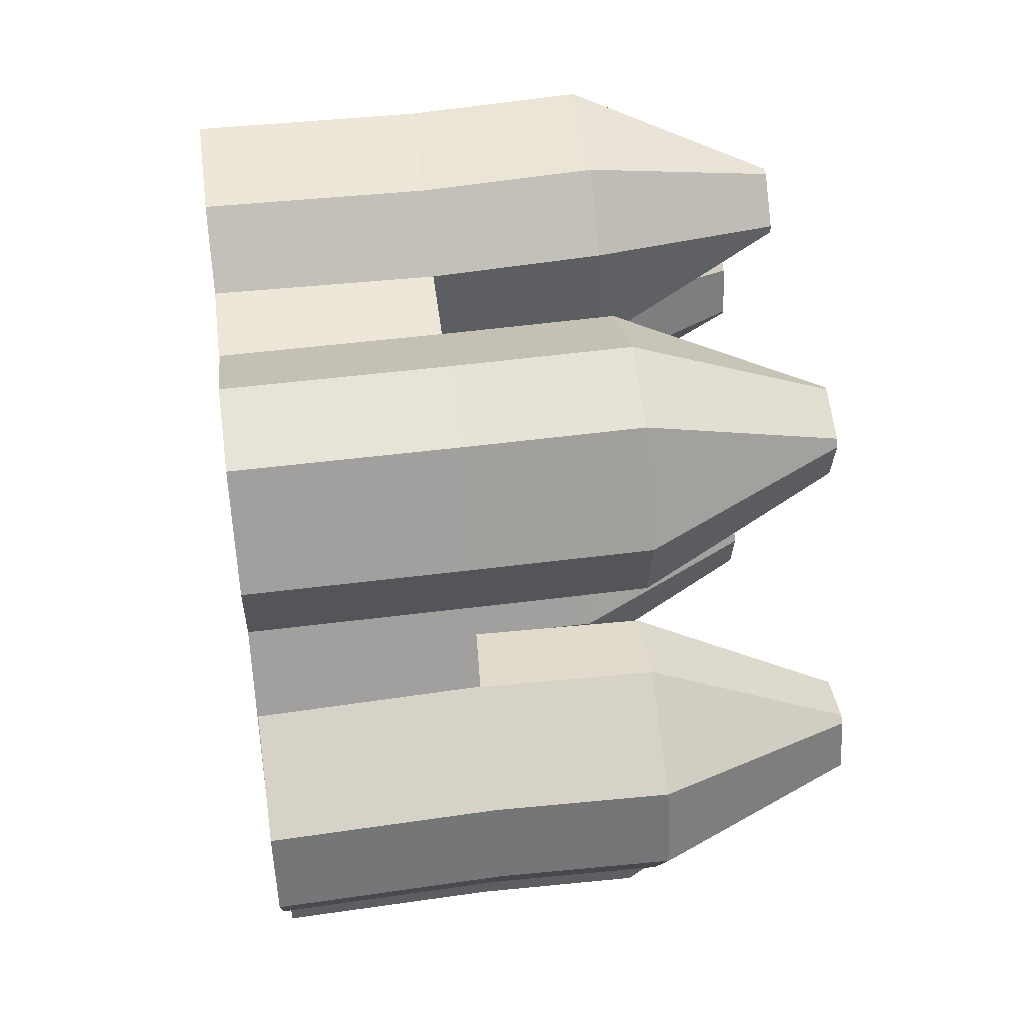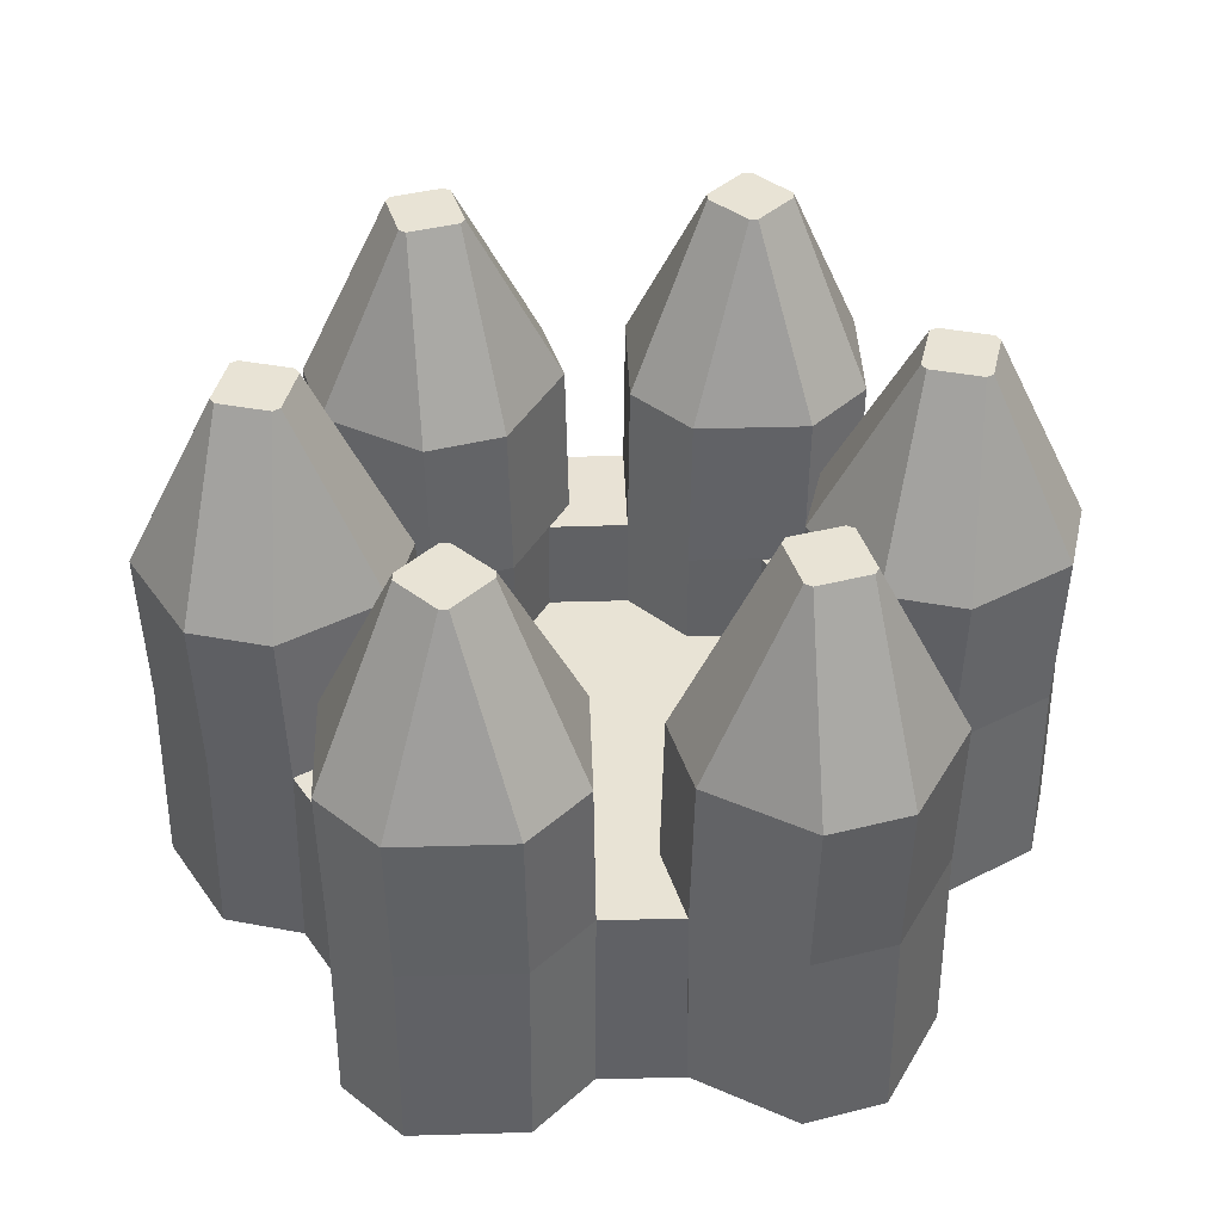
<metadata>
{"format":"obj","ext":"obj","renderer":"f3d","projection":"perspective","resolution":1024,"background":"white","views":[{"elev":53.7,"azim":82.4,"up":"+Z"},{"elev":41.0,"azim":-6.9,"up":"+Y"}]}
</metadata>
<code>
o Cylinder.001
v 0.446 0.00802 -0.4823
v 0.4427 0.3345 -0.4758
v 0.4308 0.00802 -0.3027
v 0.4274 0.3345 -0.2963
v 0.3322 0.00802 -0.2196
v 0.3289 0.3345 -0.2132
v 0.1527 0.00802 -0.2349
v 0.1493 0.3345 -0.2284
v 0.06955 0.00802 -0.3334
v 0.06621 0.3345 -0.327
v 0.08479 0.00802 -0.5129
v 0.08146 0.3345 -0.5065
v 0.1833 0.00802 -0.5961
v 0.18 0.3345 -0.5896
v 0.3629 0.00802 -0.5808
v 0.3595 0.3345 -0.5744
v 0.4308 0.5866 -0.3027
v 0.446 0.5866 -0.4823
v 0.3322 0.5866 -0.2196
v 0.1527 0.5866 -0.2349
v 0.06955 0.5866 -0.3334
v 0.08479 0.5866 -0.5129
v 0.1833 0.5866 -0.5961
v 0.3629 0.5866 -0.5808
v 0.3214 0.8797 -0.396
v 0.3225 0.8797 -0.4088
v 0.2587 0.8797 -0.3431
v 0.2459 0.8797 -0.3442
v 0.1931 0.8797 -0.4069
v 0.1942 0.8797 -0.4197
v 0.2568 0.8797 -0.4725
v 0.2696 0.8797 -0.4715
v 0.4274 0.3345 -0.2963
v 0.4308 0.00802 -0.3027
v 0.3322 0.00802 -0.2196
v 0.3289 0.3345 -0.2132
v 0.06621 0.3345 -0.327
v 0.06955 0.00802 -0.3334
v 0.08479 0.00802 -0.5129
v 0.08146 0.3345 -0.5065
v 0.06621 0.3345 -0.327
v 0.06955 0.00802 -0.3334
v 0.08479 0.00802 -0.5129
v 0.08146 0.3345 -0.5065
v -0.2269 0.332 -0.3518
v -0.2235 0.005516 -0.3583
v -0.2083 0.005516 -0.5378
v -0.2116 0.332 -0.5314
v -0.2993 0.2384 -0.3935
v -0.2972 0.03337 -0.3976
v -0.2877 0.03337 -0.5104
v -0.2898 0.2384 -0.5063
v -0.3033 0.2371 -0.4069
v -0.3012 0.03202 -0.411
v -0.2916 0.03202 -0.5238
v -0.2937 0.2371 -0.5197
v 0.6407 0.00802 0.1451
v 0.6334 0.3345 0.1454
v 0.4776 0.00802 0.2217
v 0.4703 0.3345 0.222
v 0.3563 0.00802 0.1779
v 0.349 0.3345 0.1782
v 0.2797 0.00802 0.01478
v 0.2725 0.3345 0.01512
v 0.3235 0.00802 -0.1065
v 0.3163 0.3345 -0.1061
v 0.4866 0.00802 -0.183
v 0.4794 0.3345 -0.1827
v 0.6079 0.00802 -0.1393
v 0.6006 0.3345 -0.1389
v 0.6844 0.00802 0.02386
v 0.6772 0.3345 0.02419
v 0.4776 0.5866 0.2217
v 0.6407 0.5866 0.1451
v 0.3563 0.5866 0.1779
v 0.2797 0.5866 0.01478
v 0.3235 0.5866 -0.1065
v 0.4866 0.5866 -0.183
v 0.6079 0.5866 -0.1393
v 0.6844 0.5866 0.02386
v 0.5037 0.8797 0.08032
v 0.5152 0.8797 0.07488
v 0.4265 0.8797 0.05247
v 0.4211 0.8797 0.04088
v 0.4489 0.8797 -0.03624
v 0.4605 0.8797 -0.04168
v 0.5376 0.8797 -0.01383
v 0.5431 0.8797 -0.002245
v 0.4703 0.3345 0.222
v 0.4776 0.00802 0.2217
v 0.3563 0.00802 0.1779
v 0.349 0.3345 0.1782
v 0.3163 0.3345 -0.1061
v 0.3235 0.00802 -0.1065
v 0.4866 0.00802 -0.183
v 0.4794 0.3345 -0.1827
v 0.3163 0.3345 -0.1061
v 0.3235 0.00802 -0.1065
v 0.4866 0.00802 -0.183
v 0.4794 0.3345 -0.1827
v 0.1913 0.332 -0.3724
v 0.1985 0.005516 -0.3727
v 0.3616 0.005516 -0.4493
v 0.3544 0.332 -0.449
v 0.1911 0.2384 -0.456
v 0.1957 0.03337 -0.4562
v 0.2982 0.03337 -0.5043
v 0.2936 0.2384 -0.5041
v 0.2008 0.2371 -0.4661
v 0.2053 0.03202 -0.4663
v 0.3078 0.03202 -0.5144
v 0.3032 0.2371 -0.5142
v 0.1947 0.00802 0.6274
v 0.1907 0.3345 0.6213
v 0.0468 0.00802 0.5244
v 0.04288 0.3345 0.5183
v 0.02409 0.00802 0.3975
v 0.02017 0.3345 0.3914
v 0.1271 0.00802 0.2496
v 0.1231 0.3345 0.2435
v 0.254 0.00802 0.2269
v 0.25 0.3345 0.2208
v 0.4018 0.00802 0.3299
v 0.3979 0.3345 0.3238
v 0.4245 0.00802 0.4568
v 0.4206 0.3345 0.4507
v 0.3216 0.00802 0.6047
v 0.3176 0.3345 0.5986
v 0.0468 0.5866 0.5244
v 0.1947 0.5866 0.6274
v 0.02409 0.5866 0.3975
v 0.1271 0.5866 0.2496
v 0.254 0.5866 0.2269
v 0.4018 0.5866 0.3299
v 0.4245 0.5866 0.4568
v 0.3216 0.5866 0.6047
v 0.1823 0.8797 0.4763
v 0.1928 0.8797 0.4837
v 0.1678 0.8797 0.3956
v 0.1751 0.8797 0.3851
v 0.2559 0.8797 0.3707
v 0.2664 0.8797 0.378
v 0.2808 0.8797 0.4587
v 0.2735 0.8797 0.4692
v 0.04288 0.3345 0.5183
v 0.0468 0.00802 0.5244
v 0.02409 0.00802 0.3975
v 0.02017 0.3345 0.3914
v 0.25 0.3345 0.2208
v 0.254 0.00802 0.2269
v 0.4018 0.00802 0.3299
v 0.3979 0.3345 0.3238
v 0.25 0.3345 0.2208
v 0.254 0.00802 0.2269
v 0.4018 0.00802 0.3299
v 0.3979 0.3345 0.3238
v 0.4181 0.332 -0.02055
v 0.4221 0.005516 -0.01443
v 0.5699 0.005516 0.08854
v 0.566 0.332 0.08242
v 0.4905 0.2384 -0.06246
v 0.4929 0.03337 -0.05862
v 0.5858 0.03337 0.006064
v 0.5834 0.2384 0.002223
v 0.504 0.2371 -0.0592
v 0.5065 0.03202 -0.05535
v 0.5994 0.03202 0.00933
v 0.5969 0.2371 0.005489
v -0.446 0.00802 0.4823
v -0.4427 0.3345 0.4758
v -0.4308 0.00802 0.3027
v -0.4274 0.3345 0.2963
v -0.3322 0.00802 0.2196
v -0.3289 0.3345 0.2132
v -0.1527 0.00802 0.2349
v -0.1493 0.3345 0.2284
v -0.06955 0.00802 0.3334
v -0.06621 0.3345 0.327
v -0.0848 0.00802 0.5129
v -0.08146 0.3345 0.5065
v -0.1833 0.00802 0.5961
v -0.18 0.3345 0.5896
v -0.3629 0.00802 0.5808
v -0.3595 0.3345 0.5744
v -0.4308 0.5866 0.3027
v -0.446 0.5866 0.4823
v -0.3322 0.5866 0.2196
v -0.1527 0.5866 0.2349
v -0.06955 0.5866 0.3334
v -0.08479 0.5866 0.5129
v -0.1833 0.5866 0.5961
v -0.3629 0.5866 0.5808
v -0.3214 0.8797 0.396
v -0.3225 0.8797 0.4088
v -0.2587 0.8797 0.3431
v -0.2459 0.8797 0.3442
v -0.1931 0.8797 0.4069
v -0.1942 0.8797 0.4197
v -0.2568 0.8797 0.4725
v -0.2696 0.8797 0.4715
v -0.4274 0.3345 0.2963
v -0.4308 0.00802 0.3027
v -0.3322 0.00802 0.2196
v -0.3289 0.3345 0.2132
v -0.06621 0.3345 0.327
v -0.06955 0.00802 0.3334
v -0.0848 0.00802 0.5129
v -0.08146 0.3345 0.5065
v -0.06621 0.3345 0.327
v -0.06955 0.00802 0.3334
v -0.0848 0.00802 0.5129
v -0.08146 0.3345 0.5065
v 0.2269 0.332 0.3518
v 0.2235 0.005516 0.3583
v 0.2083 0.005516 0.5378
v 0.2116 0.332 0.5314
v 0.2993 0.2384 0.3935
v 0.2972 0.03337 0.3976
v 0.2877 0.03337 0.5104
v 0.2898 0.2384 0.5063
v 0.3033 0.2371 0.4069
v 0.3012 0.03202 0.411
v 0.2916 0.03202 0.5238
v 0.2937 0.2371 0.5197
v -0.6407 0.00802 -0.1451
v -0.6334 0.3345 -0.1454
v -0.4775 0.00802 -0.2217
v -0.4703 0.3345 -0.222
v -0.3563 0.00802 -0.1779
v -0.349 0.3345 -0.1782
v -0.2797 0.00802 -0.01478
v -0.2725 0.3345 -0.01512
v -0.3235 0.00802 0.1065
v -0.3163 0.3345 0.1061
v -0.4866 0.00802 0.183
v -0.4794 0.3345 0.1827
v -0.6079 0.00802 0.1393
v -0.6006 0.3345 0.1389
v -0.6844 0.00802 -0.02386
v -0.6772 0.3345 -0.02419
v -0.4775 0.5866 -0.2217
v -0.6407 0.5866 -0.1451
v -0.3563 0.5866 -0.1779
v -0.2797 0.5866 -0.01478
v -0.3235 0.5866 0.1065
v -0.4866 0.5866 0.183
v -0.6079 0.5866 0.1393
v -0.6844 0.5866 -0.02386
v -0.5037 0.8797 -0.08032
v -0.5152 0.8797 -0.07488
v -0.4265 0.8797 -0.05247
v -0.4211 0.8797 -0.04088
v -0.4489 0.8797 0.03624
v -0.4605 0.8797 0.04168
v -0.5376 0.8797 0.01383
v -0.5431 0.8797 0.002244
v -0.4703 0.3345 -0.222
v -0.4775 0.00802 -0.2217
v -0.3563 0.00802 -0.1779
v -0.349 0.3345 -0.1782
v -0.3163 0.3345 0.1061
v -0.3235 0.00802 0.1065
v -0.4866 0.00802 0.183
v -0.4794 0.3345 0.1827
v -0.3163 0.3345 0.1061
v -0.3235 0.00802 0.1065
v -0.4866 0.00802 0.183
v -0.4794 0.3345 0.1827
v -0.1913 0.332 0.3724
v -0.1985 0.005516 0.3727
v -0.3616 0.005516 0.4493
v -0.3544 0.332 0.449
v -0.1911 0.2384 0.456
v -0.1957 0.03337 0.4562
v -0.2982 0.03337 0.5043
v -0.2936 0.2384 0.5041
v -0.2008 0.2371 0.4661
v -0.2053 0.03202 0.4663
v -0.3078 0.03202 0.5144
v -0.3032 0.2371 0.5142
v -0.1947 0.00802 -0.6274
v -0.1907 0.3345 -0.6213
v -0.0468 0.00802 -0.5244
v -0.04288 0.3345 -0.5183
v -0.02409 0.00802 -0.3975
v -0.02017 0.3345 -0.3914
v -0.1271 0.00802 -0.2496
v -0.1231 0.3345 -0.2435
v -0.254 0.00802 -0.2269
v -0.25 0.3345 -0.2208
v -0.4018 0.00802 -0.3299
v -0.3979 0.3345 -0.3238
v -0.4245 0.00802 -0.4568
v -0.4206 0.3345 -0.4507
v -0.3216 0.00802 -0.6047
v -0.3176 0.3345 -0.5986
v -0.0468 0.5866 -0.5244
v -0.1947 0.5866 -0.6274
v -0.02409 0.5866 -0.3975
v -0.1271 0.5866 -0.2496
v -0.254 0.5866 -0.2269
v -0.4018 0.5866 -0.3299
v -0.4245 0.5866 -0.4568
v -0.3216 0.5866 -0.6047
v -0.1823 0.8797 -0.4763
v -0.1928 0.8797 -0.4837
v -0.1678 0.8797 -0.3956
v -0.1751 0.8797 -0.3851
v -0.2559 0.8797 -0.3707
v -0.2664 0.8797 -0.378
v -0.2808 0.8797 -0.4587
v -0.2735 0.8797 -0.4692
v -0.04288 0.3345 -0.5183
v -0.0468 0.00802 -0.5244
v -0.02409 0.00802 -0.3975
v -0.02017 0.3345 -0.3914
v -0.25 0.3345 -0.2208
v -0.254 0.00802 -0.2269
v -0.4018 0.00802 -0.3299
v -0.3979 0.3345 -0.3238
v -0.25 0.3345 -0.2208
v -0.254 0.00802 -0.2269
v -0.4018 0.00802 -0.3299
v -0.3979 0.3345 -0.3238
v -0.4181 0.332 0.02055
v -0.4221 0.005516 0.01443
v -0.5699 0.005516 -0.08854
v -0.566 0.332 -0.08242
v -0.4905 0.2384 0.06246
v -0.4929 0.03337 0.05862
v -0.5858 0.03337 -0.006065
v -0.5834 0.2384 -0.002223
v -0.504 0.2371 0.05919
v -0.5065 0.03202 0.05535
v -0.5994 0.03202 -0.009331
v -0.5969 0.2371 -0.005489
f 24 26 18
f 31 29 27
f 22 31 23
f 20 29 21
f 17 27 19
f 23 32 24
f 21 30 22
f 20 27 28
f 17 26 25
f 80 82 74
f 87 85 83
f 78 87 79
f 76 85 77
f 73 83 75
f 79 88 80
f 77 86 78
f 76 83 84
f 73 82 81
f 136 138 130
f 143 141 139
f 134 143 135
f 132 141 133
f 129 139 131
f 135 144 136
f 134 141 142
f 132 139 140
f 129 138 137
f 192 194 186
f 199 197 195
f 190 199 191
f 188 197 189
f 185 195 187
f 191 200 192
f 189 198 190
f 188 195 196
f 185 194 193
f 248 250 242
f 255 253 251
f 246 255 247
f 245 252 253
f 241 251 243
f 247 256 248
f 245 254 246
f 244 251 252
f 241 250 249
f 304 306 298
f 311 309 307
f 302 311 303
f 301 308 309
f 299 305 307
f 303 312 304
f 302 309 310
f 300 307 308
f 297 306 305
f 24 32 26
f 27 25 26
f 26 32 31
f 31 30 29
f 29 28 27
f 27 26 31
f 22 30 31
f 20 28 29
f 17 25 27
f 23 31 32
f 21 29 30
f 20 19 27
f 17 18 26
f 80 88 82
f 83 81 82
f 82 88 87
f 87 86 85
f 85 84 83
f 83 82 87
f 78 86 87
f 76 84 85
f 73 81 83
f 79 87 88
f 77 85 86
f 76 75 83
f 73 74 82
f 136 144 138
f 139 137 138
f 138 144 143
f 143 142 141
f 141 140 139
f 139 138 143
f 134 142 143
f 132 140 141
f 129 137 139
f 135 143 144
f 134 133 141
f 132 131 139
f 129 130 138
f 192 200 194
f 195 193 194
f 194 200 199
f 199 198 197
f 197 196 195
f 195 194 199
f 190 198 199
f 188 196 197
f 185 193 195
f 191 199 200
f 189 197 198
f 188 187 195
f 185 186 194
f 248 256 250
f 251 249 250
f 250 256 255
f 255 254 253
f 253 252 251
f 251 250 255
f 246 254 255
f 245 244 252
f 241 249 251
f 247 255 256
f 245 253 254
f 244 243 251
f 241 242 250
f 304 312 306
f 307 305 306
f 306 312 311
f 311 310 309
f 309 308 307
f 307 306 311
f 302 310 311
f 301 300 308
f 299 297 305
f 303 311 312
f 302 301 309
f 300 299 307
f 297 298 306
f 2 3 1
f 6 35 36
f 6 7 5
f 7 10 9
f 12 39 40
f 11 14 13
f 16 23 24
f 13 16 15
f 16 1 15
f 7 11 15
f 4 19 6
f 12 21 22
f 16 18 2
f 2 17 4
f 6 20 8
f 14 22 23
f 10 20 21
f 33 35 34
f 5 34 35
f 4 36 33
f 3 33 34
f 39 42 43
f 11 38 39
f 10 40 37
f 9 37 38
f 41 48 45
f 37 44 41
f 38 41 42
f 40 43 44
f 46 49 50
f 41 46 42
f 44 47 48
f 42 47 43
f 51 56 52
f 47 52 48
f 46 51 47
f 48 49 45
f 54 56 55
f 51 54 55
f 52 53 49
f 50 53 54
f 58 59 57
f 62 91 92
f 62 63 61
f 63 66 65
f 68 95 96
f 67 70 69
f 72 79 80
f 69 72 71
f 72 57 71
f 63 67 71
f 60 75 62
f 68 77 78
f 72 74 58
f 58 73 60
f 62 76 64
f 70 78 79
f 66 76 77
f 89 91 90
f 61 90 91
f 60 92 89
f 59 89 90
f 95 98 99
f 67 94 95
f 66 96 93
f 65 93 94
f 100 101 97
f 93 100 97
f 94 97 98
f 96 99 100
f 102 105 106
f 97 102 98
f 99 104 100
f 99 102 103
f 107 112 108
f 103 108 104
f 102 107 103
f 104 105 101
f 110 112 111
f 107 110 111
f 108 109 105
f 106 109 110
f 114 115 113
f 118 147 148
f 118 119 117
f 119 122 121
f 124 151 152
f 123 126 125
f 128 135 136
f 125 128 127
f 128 113 127
f 119 123 127
f 116 131 118
f 124 133 134
f 128 130 114
f 114 129 116
f 118 132 120
f 126 134 135
f 122 132 133
f 145 147 146
f 117 146 147
f 116 148 145
f 115 145 146
f 151 154 155
f 123 150 151
f 122 152 149
f 121 149 150
f 156 157 153
f 149 156 153
f 150 153 154
f 152 155 156
f 158 161 162
f 153 158 154
f 155 160 156
f 155 158 159
f 163 168 164
f 159 164 160
f 158 163 159
f 160 161 157
f 166 168 167
f 163 166 167
f 164 165 161
f 162 165 166
f 170 171 169
f 174 203 204
f 174 175 173
f 175 178 177
f 180 207 208
f 179 182 181
f 184 191 192
f 181 184 183
f 184 169 183
f 175 179 183
f 172 187 174
f 180 189 190
f 184 186 170
f 170 185 172
f 174 188 176
f 182 190 191
f 178 188 189
f 201 203 202
f 173 202 203
f 172 204 201
f 171 201 202
f 207 210 211
f 179 206 207
f 178 208 205
f 177 205 206
f 212 213 209
f 205 212 209
f 206 209 210
f 208 211 212
f 214 217 218
f 209 214 210
f 211 216 212
f 211 214 215
f 219 224 220
f 215 220 216
f 214 219 215
f 216 217 213
f 222 224 223
f 219 222 223
f 220 221 217
f 218 221 222
f 226 227 225
f 230 259 260
f 230 231 229
f 231 234 233
f 236 263 264
f 235 238 237
f 240 247 248
f 237 240 239
f 240 225 239
f 231 235 239
f 228 243 230
f 236 245 246
f 240 242 226
f 226 241 228
f 230 244 232
f 238 246 247
f 234 244 245
f 257 259 258
f 229 258 259
f 228 260 257
f 227 257 258
f 263 266 267
f 235 262 263
f 234 264 261
f 233 261 262
f 265 272 269
f 261 268 265
f 262 265 266
f 264 267 268
f 270 273 274
f 265 270 266
f 268 271 272
f 267 270 271
f 275 280 276
f 271 276 272
f 270 275 271
f 272 273 269
f 278 280 279
f 275 278 279
f 276 277 273
f 274 277 278
f 282 283 281
f 286 315 316
f 286 287 285
f 287 290 289
f 292 319 320
f 291 294 293
f 296 303 304
f 293 296 295
f 296 281 295
f 287 291 295
f 284 299 286
f 292 301 302
f 296 298 282
f 282 297 284
f 286 300 288
f 294 302 303
f 290 300 301
f 313 315 314
f 285 314 315
f 284 316 313
f 283 313 314
f 319 322 323
f 291 318 319
f 290 320 317
f 289 317 318
f 324 325 321
f 317 324 321
f 318 321 322
f 320 323 324
f 326 329 330
f 321 326 322
f 323 328 324
f 322 327 323
f 331 336 332
f 327 332 328
f 326 331 327
f 328 329 325
f 334 336 335
f 331 334 335
f 332 333 329
f 330 333 334
f 2 4 3
f 6 5 35
f 6 8 7
f 7 8 10
f 12 11 39
f 11 12 14
f 16 14 23
f 13 14 16
f 16 2 1
f 15 1 3
f 3 5 7
f 7 9 11
f 11 13 15
f 15 3 7
f 4 17 19
f 12 10 21
f 16 24 18
f 2 18 17
f 6 19 20
f 14 12 22
f 10 8 20
f 33 36 35
f 5 3 34
f 4 6 36
f 3 4 33
f 39 38 42
f 11 9 38
f 10 12 40
f 9 10 37
f 41 44 48
f 37 40 44
f 38 37 41
f 40 39 43
f 46 45 49
f 41 45 46
f 44 43 47
f 42 46 47
f 51 55 56
f 47 51 52
f 46 50 51
f 48 52 49
f 54 53 56
f 51 50 54
f 52 56 53
f 50 49 53
f 58 60 59
f 62 61 91
f 62 64 63
f 63 64 66
f 68 67 95
f 67 68 70
f 72 70 79
f 69 70 72
f 72 58 57
f 71 57 59
f 59 61 63
f 63 65 67
f 67 69 71
f 71 59 63
f 60 73 75
f 68 66 77
f 72 80 74
f 58 74 73
f 62 75 76
f 70 68 78
f 66 64 76
f 89 92 91
f 61 59 90
f 60 62 92
f 59 60 89
f 95 94 98
f 67 65 94
f 66 68 96
f 65 66 93
f 100 104 101
f 93 96 100
f 94 93 97
f 96 95 99
f 102 101 105
f 97 101 102
f 99 103 104
f 99 98 102
f 107 111 112
f 103 107 108
f 102 106 107
f 104 108 105
f 110 109 112
f 107 106 110
f 108 112 109
f 106 105 109
f 114 116 115
f 118 117 147
f 118 120 119
f 119 120 122
f 124 123 151
f 123 124 126
f 128 126 135
f 125 126 128
f 128 114 113
f 127 113 115
f 115 117 119
f 119 121 123
f 123 125 127
f 127 115 119
f 116 129 131
f 124 122 133
f 128 136 130
f 114 130 129
f 118 131 132
f 126 124 134
f 122 120 132
f 145 148 147
f 117 115 146
f 116 118 148
f 115 116 145
f 151 150 154
f 123 121 150
f 122 124 152
f 121 122 149
f 156 160 157
f 149 152 156
f 150 149 153
f 152 151 155
f 158 157 161
f 153 157 158
f 155 159 160
f 155 154 158
f 163 167 168
f 159 163 164
f 158 162 163
f 160 164 161
f 166 165 168
f 163 162 166
f 164 168 165
f 162 161 165
f 170 172 171
f 174 173 203
f 174 176 175
f 175 176 178
f 180 179 207
f 179 180 182
f 184 182 191
f 181 182 184
f 184 170 169
f 183 169 171
f 171 173 175
f 175 177 179
f 179 181 183
f 183 171 175
f 172 185 187
f 180 178 189
f 184 192 186
f 170 186 185
f 174 187 188
f 182 180 190
f 178 176 188
f 201 204 203
f 173 171 202
f 172 174 204
f 171 172 201
f 207 206 210
f 179 177 206
f 178 180 208
f 177 178 205
f 212 216 213
f 205 208 212
f 206 205 209
f 208 207 211
f 214 213 217
f 209 213 214
f 211 215 216
f 211 210 214
f 219 223 224
f 215 219 220
f 214 218 219
f 216 220 217
f 222 221 224
f 219 218 222
f 220 224 221
f 218 217 221
f 226 228 227
f 230 229 259
f 230 232 231
f 231 232 234
f 236 235 263
f 235 236 238
f 240 238 247
f 237 238 240
f 240 226 225
f 239 225 227
f 227 229 231
f 231 233 235
f 235 237 239
f 239 227 231
f 228 241 243
f 236 234 245
f 240 248 242
f 226 242 241
f 230 243 244
f 238 236 246
f 234 232 244
f 257 260 259
f 229 227 258
f 228 230 260
f 227 228 257
f 263 262 266
f 235 233 262
f 234 236 264
f 233 234 261
f 265 268 272
f 261 264 268
f 262 261 265
f 264 263 267
f 270 269 273
f 265 269 270
f 268 267 271
f 267 266 270
f 275 279 280
f 271 275 276
f 270 274 275
f 272 276 273
f 278 277 280
f 275 274 278
f 276 280 277
f 274 273 277
f 282 284 283
f 286 285 315
f 286 288 287
f 287 288 290
f 292 291 319
f 291 292 294
f 296 294 303
f 293 294 296
f 296 282 281
f 295 281 283
f 283 285 287
f 287 289 291
f 291 293 295
f 295 283 287
f 284 297 299
f 292 290 301
f 296 304 298
f 282 298 297
f 286 299 300
f 294 292 302
f 290 288 300
f 313 316 315
f 285 283 314
f 284 286 316
f 283 284 313
f 319 318 322
f 291 289 318
f 290 292 320
f 289 290 317
f 324 328 325
f 317 320 324
f 318 317 321
f 320 319 323
f 326 325 329
f 321 325 326
f 323 327 328
f 322 326 327
f 331 335 336
f 327 331 332
f 326 330 331
f 328 332 329
f 334 333 336
f 331 330 334
f 332 336 333
f 330 329 333
o Cylinder.002
v 0.5762 0.1733 -0
v 0.2881 0.1733 0.499
v -0.2881 0.1733 0.499
v -0.5762 0.1733 0
v -0.2881 0.1733 -0.499
v 0.2881 0.1733 -0.499
f 337 341 339
f 339 338 337
f 337 342 341
f 341 340 339

</code>
